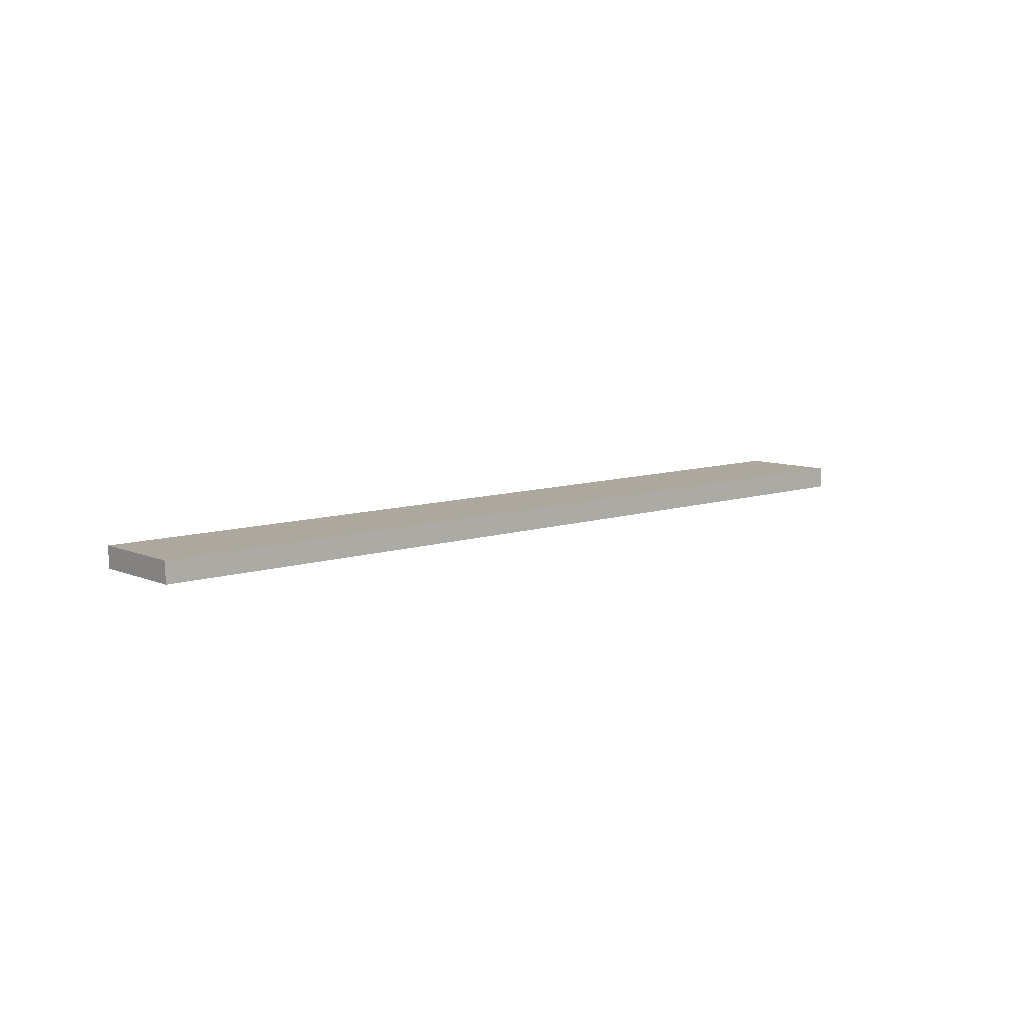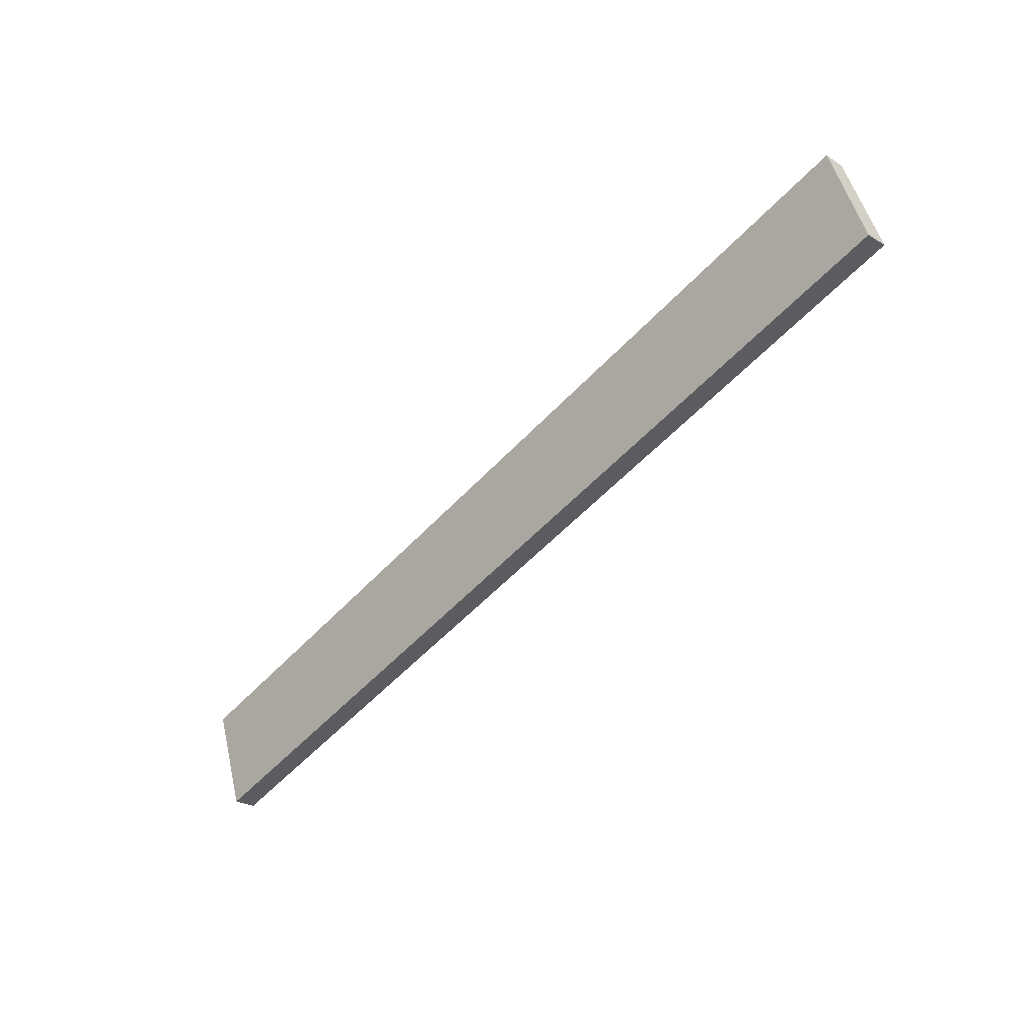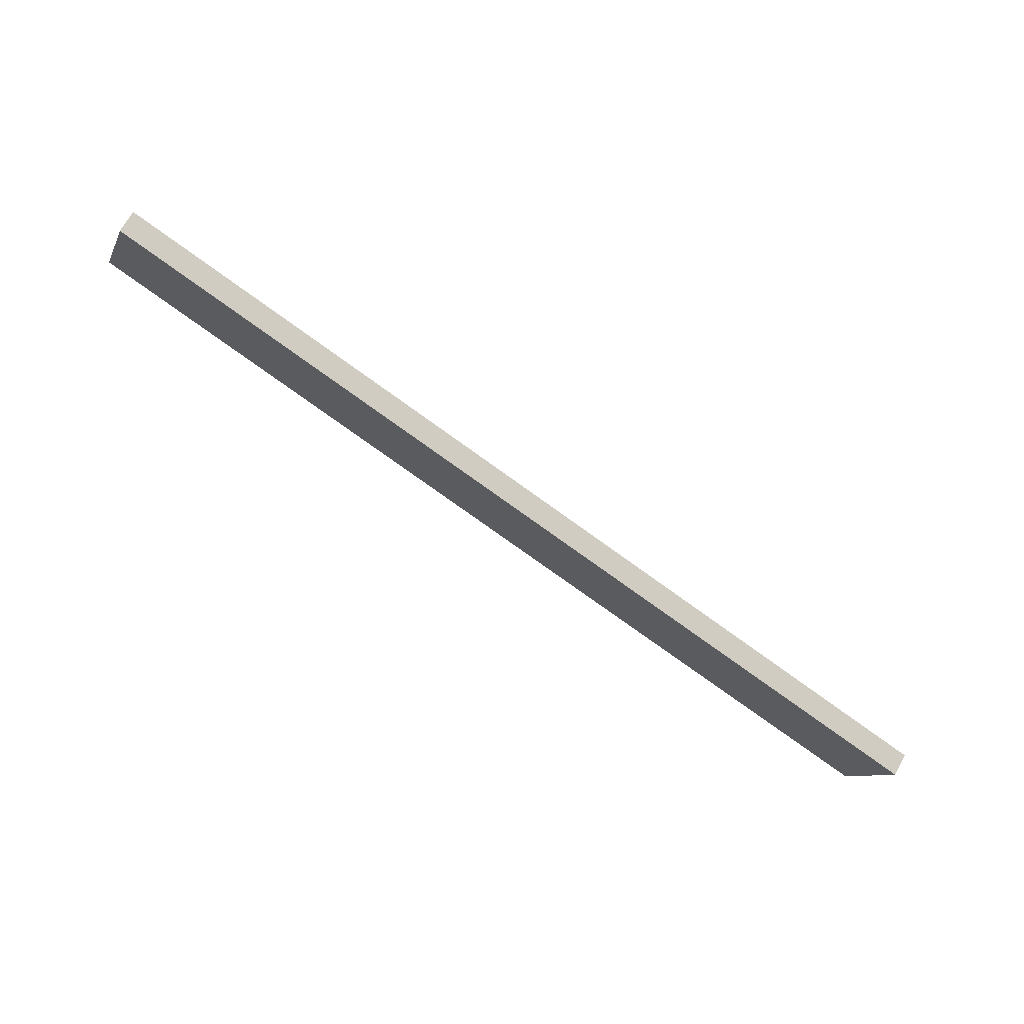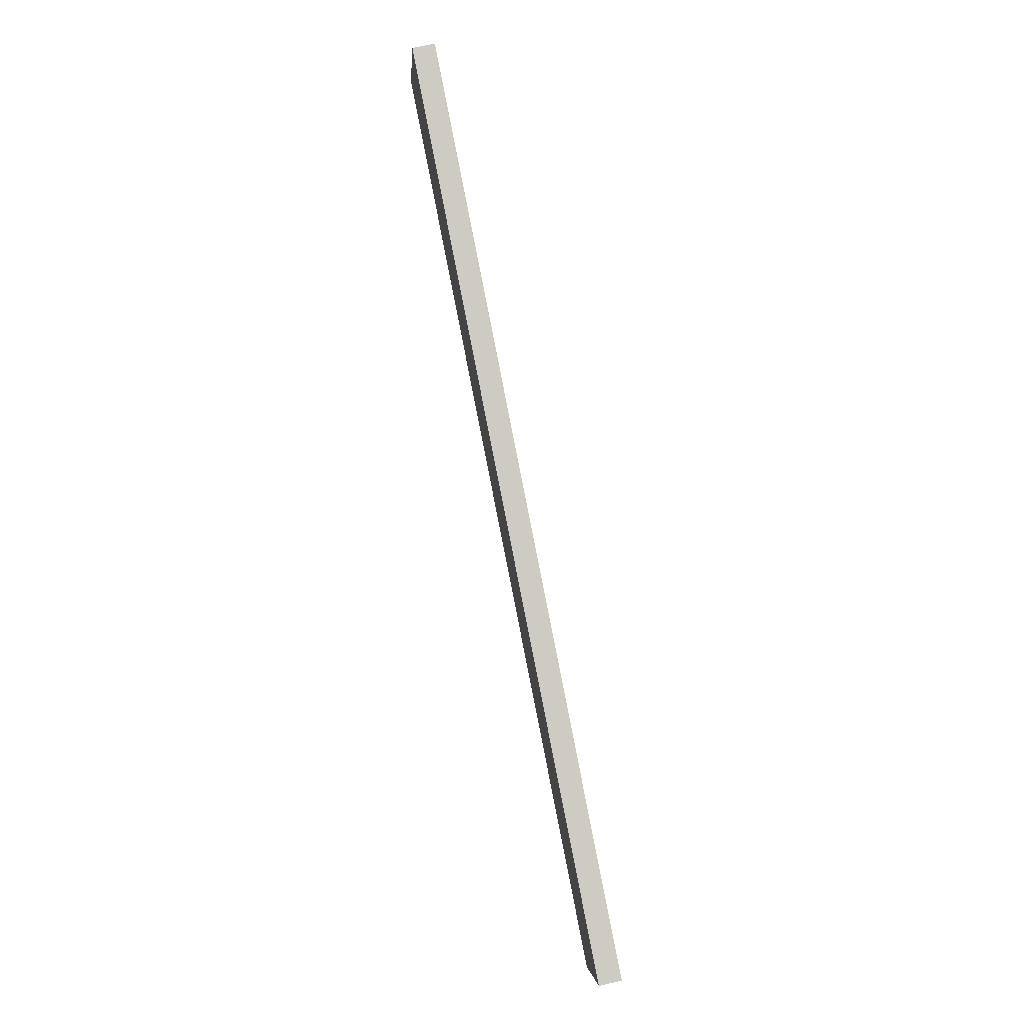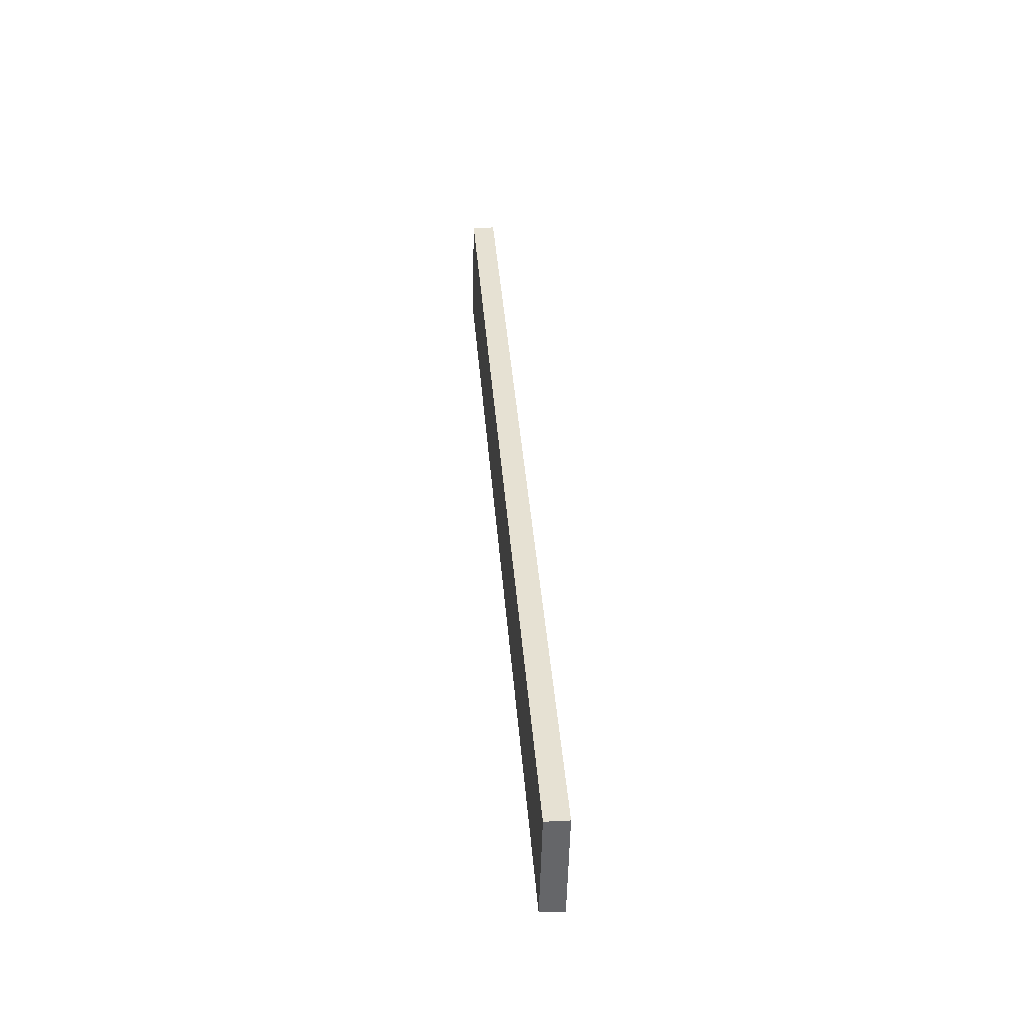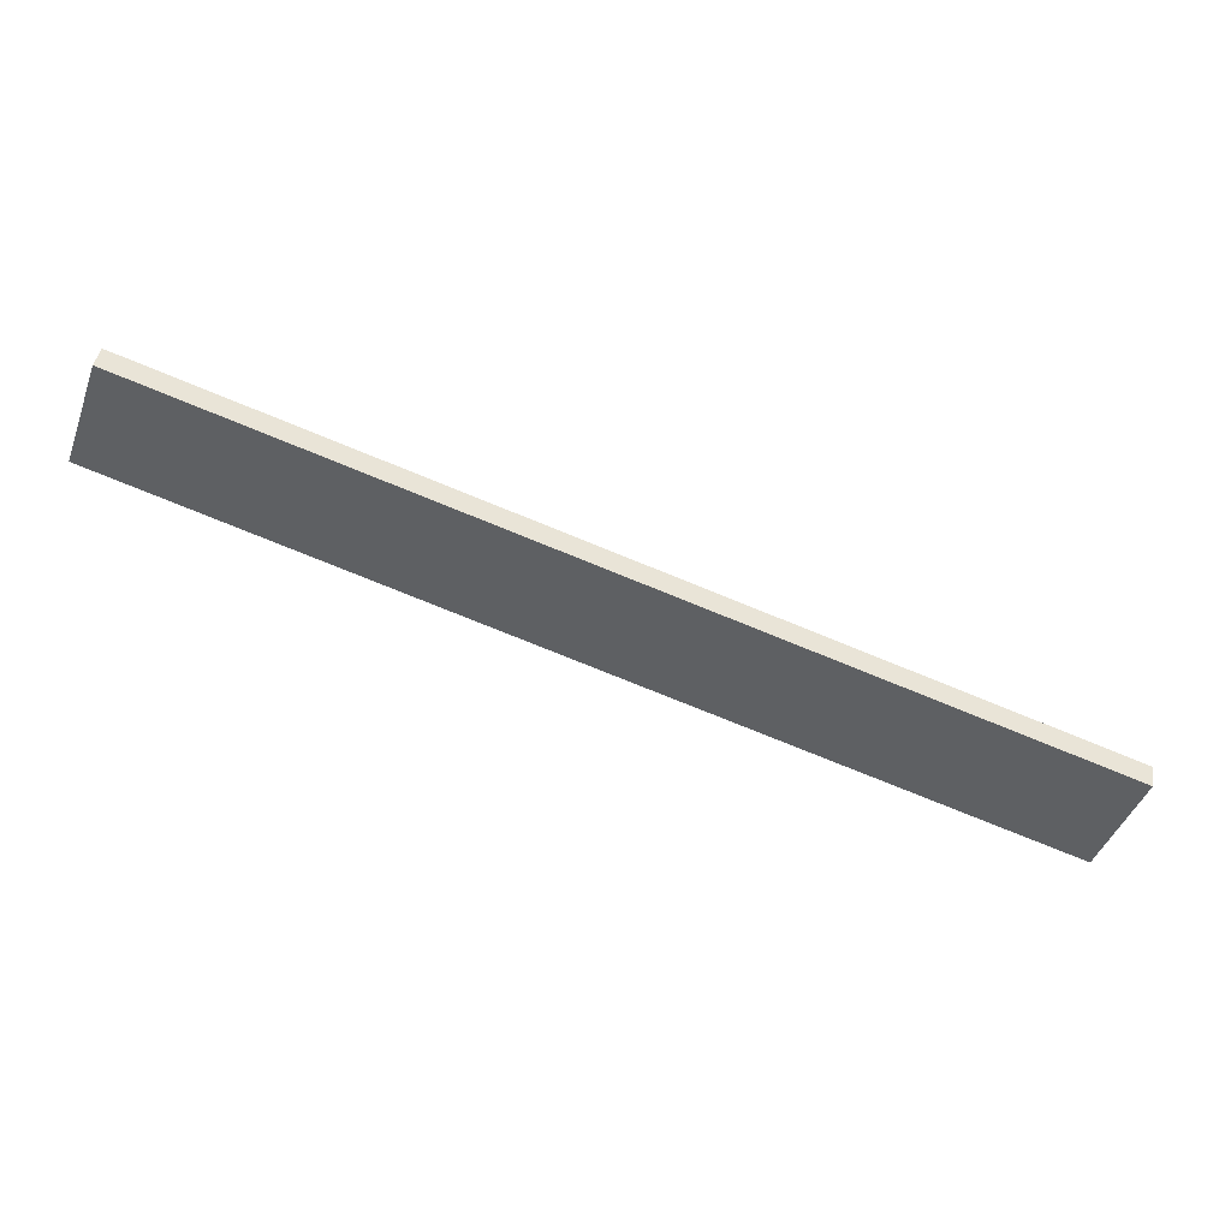
<metadata>
{"format":"obj","ext":"obj","renderer":"f3d","projection":"perspective","resolution":1024,"background":"white","views":[{"elev":8.3,"azim":159.2,"up":"+Z"},{"elev":-26.0,"azim":46.8,"up":"+Y"},{"elev":70.6,"azim":-148.3,"up":"+Y"},{"elev":66.6,"azim":-101.1,"up":"+Y"},{"elev":19.0,"azim":-93.7,"up":"+Y"},{"elev":42.7,"azim":-168.3,"up":"+Y"}]}
</metadata>
<code>
g Mesh1 ShortDeck Bos_PublicGardenBridge_1_1 Model
v 4.127e+04 5.145e+04 12.43
v 4.137e+04 5.147e+04 11.01
v 4.137e+04 5.149e+04 11.01
f 1 2 3
v 4.127e+04 5.144e+04 12.43
f 2 1 4
v 4.127e+04 5.145e+04 9.893
f 5 4 1
v 4.127e+04 5.144e+04 9.893
f 4 5 6
v 4.137e+04 5.149e+04 8.463
f 7 6 5
v 4.137e+04 5.147e+04 8.463
f 6 7 8
f 7 2 8
f 2 7 3
f 5 3 7
f 3 5 1
f 2 6 8
f 6 2 4

</code>
